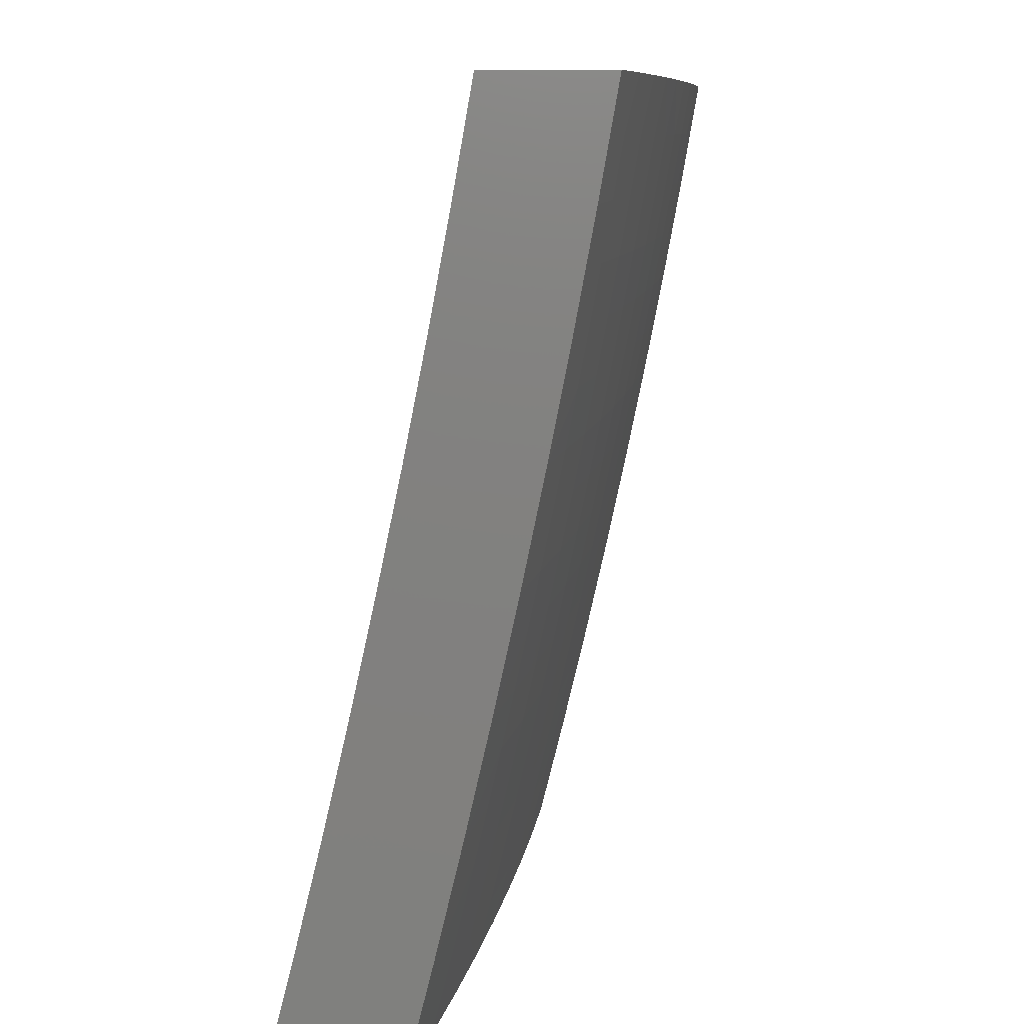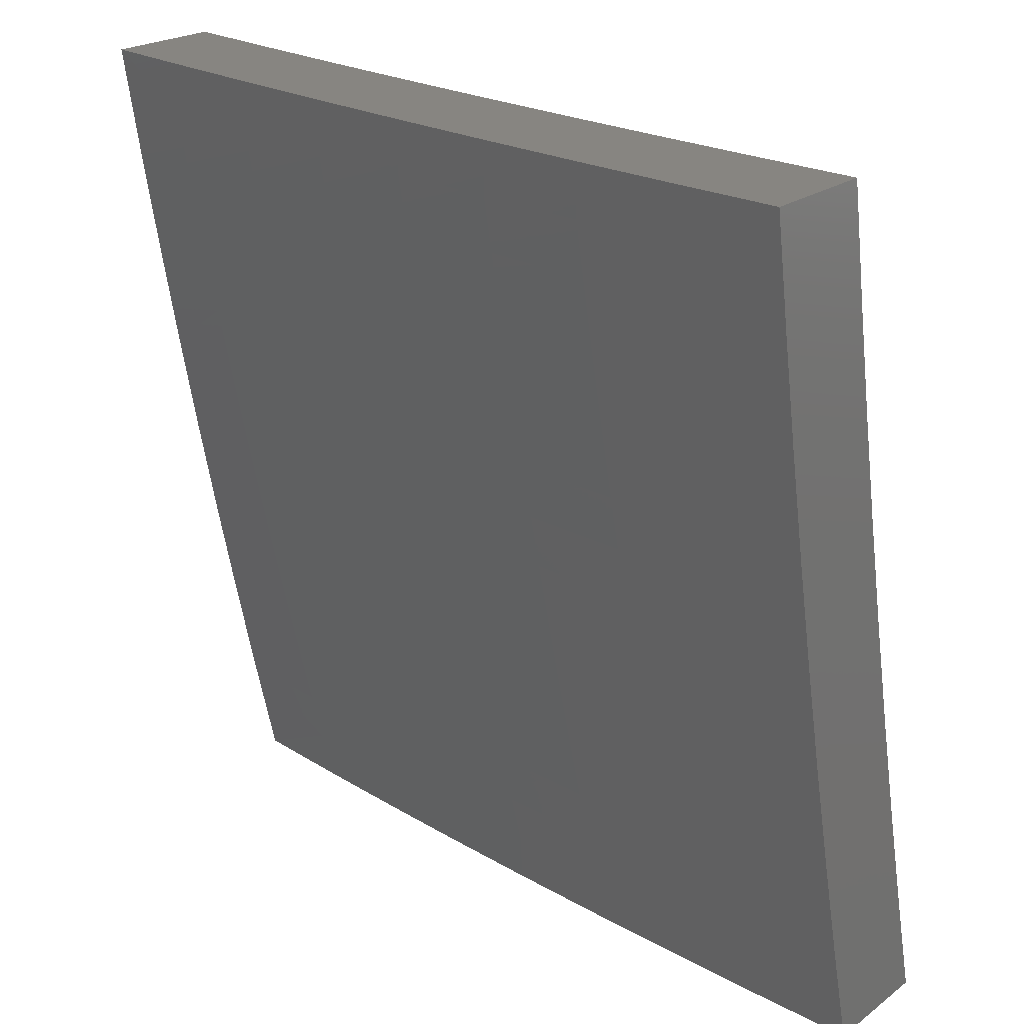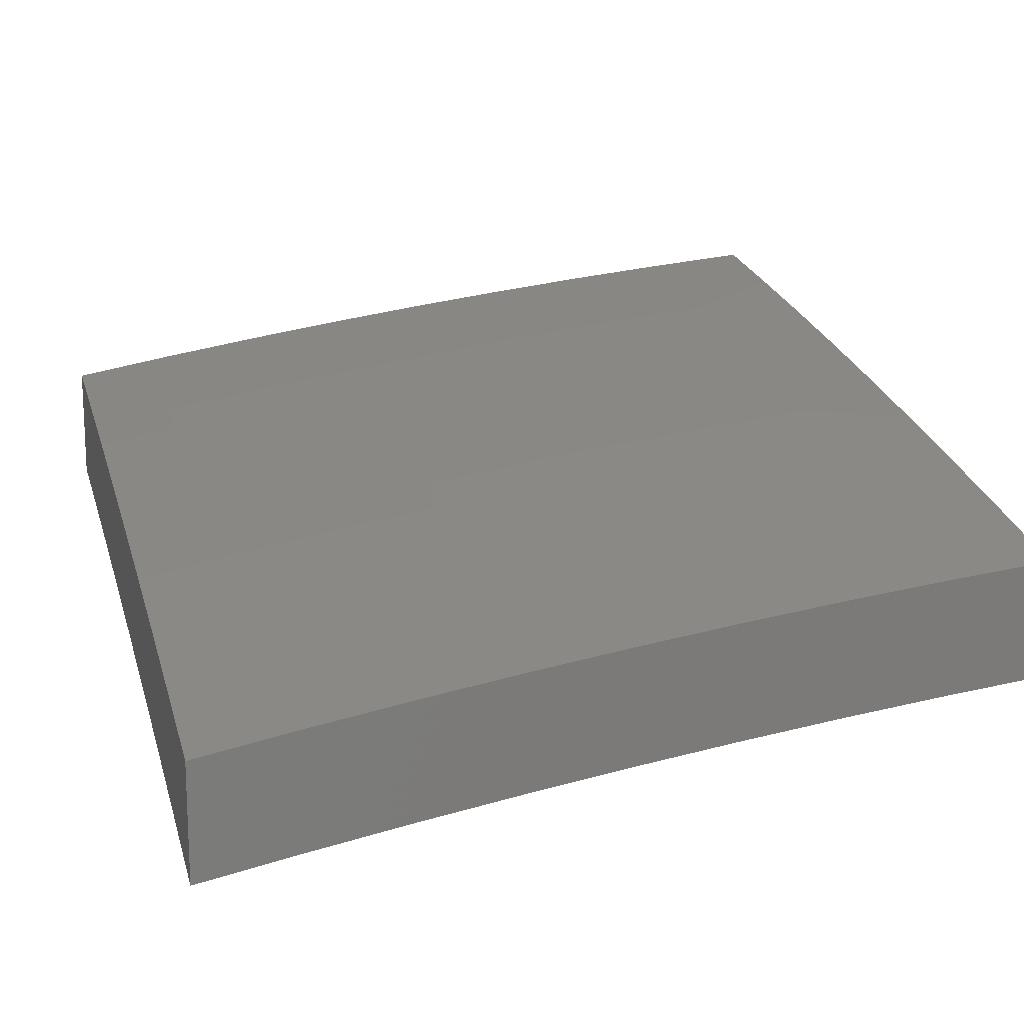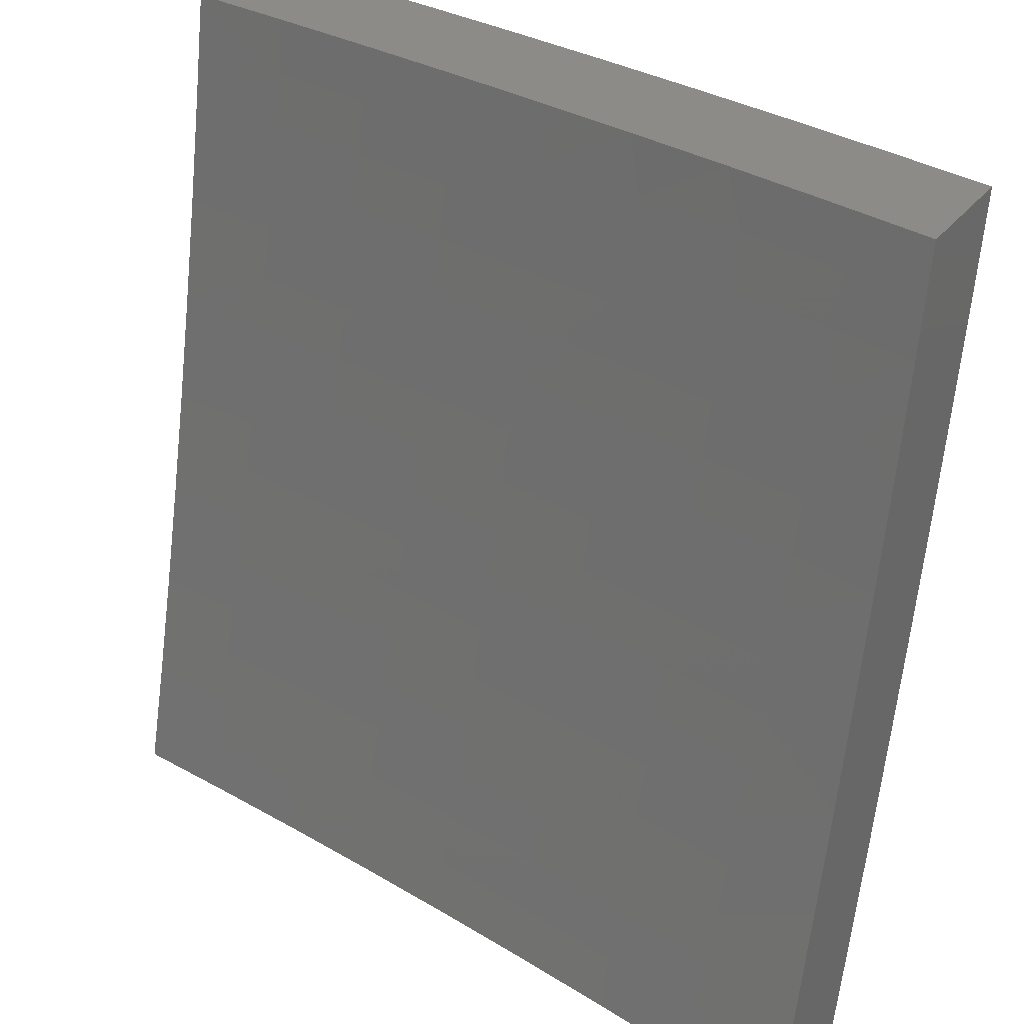
<metadata>
{"format":"stl","ext":"stl","renderer":"f3d","projection":"perspective","resolution":1024,"background":"white","views":[{"elev":8.9,"azim":90.8,"up":"+Z"},{"elev":21.9,"azim":-141.9,"up":"+Z"},{"elev":15.2,"azim":163.9,"up":"+Y"},{"elev":32.9,"azim":31.9,"up":"+Z"}]}
</metadata>
<code>
# stl→obj: 274 verts, 544 faces
v 2 10.53 -2.876
v 2 10.5 -3
v 1.874 10.53 -2.937
v 1.876 10.52 -3
v 1.751 10.54 -3
v 1.746 10.56 -2.937
v 1.626 10.56 -3
v 1.618 10.58 -2.937
v 1.502 10.58 -3
v 1.49 10.59 -2.937
v 1.376 10.59 -3
v 1.363 10.61 -2.937
v 1.251 10.61 -3
v 1.236 10.62 -2.937
v 1.126 10.62 -3
v 1.109 10.64 -2.937
v 1 10.63 -3
v 1 10.66 -2.876
v 1 10.69 -2.752
v 1.112 10.67 -2.812
v 1.11 10.65 -2.875
v 1 10.72 -2.627
v 1.115 10.7 -2.687
v 1.113 10.68 -2.749
v 1.239 10.65 -2.812
v 1.237 10.64 -2.875
v 1.365 10.62 -2.875
v 1 10.75 -2.502
v 1.118 10.72 -2.562
v 1.116 10.71 -2.624
v 1.242 10.68 -2.687
v 1.241 10.67 -2.749
v 1.368 10.65 -2.749
v 1.367 10.64 -2.812
v 1.494 10.62 -2.812
v 1.492 10.61 -2.875
v 1.62 10.59 -2.875
v 1 10.77 -2.377
v 1.12 10.75 -2.437
v 1.119 10.74 -2.499
v 1.246 10.71 -2.562
v 1.244 10.7 -2.624
v 1.372 10.68 -2.624
v 1.37 10.67 -2.687
v 1.498 10.65 -2.687
v 1.496 10.64 -2.749
v 1.625 10.62 -2.749
v 1.623 10.61 -2.812
v 1.751 10.59 -2.812
v 1.749 10.57 -2.875
v 1.877 10.55 -2.875
v 1 10.8 -2.252
v 1.123 10.77 -2.312
v 1.122 10.76 -2.374
v 1.249 10.74 -2.437
v 1.247 10.72 -2.499
v 1.375 10.71 -2.499
v 1.374 10.7 -2.562
v 1.502 10.68 -2.562
v 1.5 10.67 -2.624
v 1.629 10.65 -2.624
v 1.627 10.63 -2.687
v 1.756 10.61 -2.687
v 1.753 10.6 -2.749
v 1.882 10.58 -2.749
v 1.88 10.56 -2.812
v 2 10.56 -2.752
v 1 10.82 -2.126
v 1.125 10.8 -2.187
v 1.124 10.79 -2.249
v 1.251 10.76 -2.312
v 1.25 10.75 -2.374
v 1.379 10.73 -2.374
v 1.377 10.72 -2.437
v 1.506 10.7 -2.437
v 1.504 10.69 -2.499
v 1.633 10.67 -2.499
v 1.631 10.66 -2.562
v 1.76 10.64 -2.562
v 1.758 10.63 -2.624
v 1.887 10.61 -2.624
v 1.885 10.59 -2.687
v 2 10.59 -2.627
v 1 10.84 -2
v 1.128 10.82 -2.062
v 1.127 10.81 -2.125
v 1.254 10.78 -2.187
v 1.253 10.77 -2.249
v 1.382 10.76 -2.249
v 1.38 10.75 -2.312
v 1.509 10.73 -2.312
v 1.508 10.72 -2.374
v 1.637 10.7 -2.374
v 1.635 10.69 -2.437
v 1.764 10.67 -2.437
v 1.762 10.65 -2.499
v 1.892 10.63 -2.499
v 1.89 10.62 -2.562
v 2 10.61 -2.502
v 1.126 10.83 -2
v 1.251 10.82 -2
v 1.257 10.81 -2.062
v 1.376 10.8 -2
v 1.386 10.79 -2.062
v 1.501 10.79 -2
v 1.516 10.77 -2.062
v 1.626 10.77 -2
v 1.646 10.76 -2.062
v 1.751 10.75 -2
v 1.776 10.74 -2.062
v 1.876 10.73 -2
v 1.906 10.71 -2.062
v 2 10.71 -2
v 2 10.69 -2.126
v 2 10.66 -2.252
v 1.903 10.69 -2.187
v 1.904 10.7 -2.125
v 2 10.64 -2.377
v 1.898 10.67 -2.312
v 1.901 10.68 -2.249
v 1.772 10.71 -2.187
v 1.774 10.73 -2.125
v 1.644 10.75 -2.125
v 1.894 10.65 -2.437
v 1.896 10.66 -2.374
v 1.768 10.69 -2.312
v 1.77 10.7 -2.249
v 1.641 10.72 -2.249
v 1.642 10.73 -2.187
v 1.513 10.75 -2.187
v 1.514 10.76 -2.125
v 1.385 10.78 -2.125
v 1.767 10.68 -2.374
v 1.639 10.71 -2.312
v 1.511 10.74 -2.249
v 1.383 10.77 -2.187
v 1.255 10.8 -2.125
v 1 10.52 -2.876
v 1 10.49 -3
v 1.108 10.5 -2.937
v 1.126 10.48 -3
v 1.235 10.48 -2.937
v 1.251 10.47 -3
v 1.362 10.47 -2.937
v 1.376 10.45 -3
v 1.49 10.45 -2.937
v 1.502 10.44 -3
v 1.618 10.43 -2.937
v 1.627 10.42 -3
v 1.746 10.41 -2.937
v 1.751 10.4 -3
v 1.874 10.39 -2.937
v 1.876 10.38 -3
v 2 10.36 -3
v 2 10.39 -2.876
v 1.877 10.41 -2.875
v 1.749 10.43 -2.875
v 1.62 10.45 -2.875
v 1.492 10.47 -2.875
v 1.364 10.48 -2.875
v 1.237 10.5 -2.875
v 1.11 10.51 -2.875
v 1.112 10.53 -2.812
v 1 10.55 -2.752
v 1.113 10.54 -2.75
v 1.115 10.56 -2.687
v 1.242 10.54 -2.687
v 1.244 10.56 -2.624
v 1.372 10.54 -2.624
v 1.374 10.56 -2.562
v 1.502 10.54 -2.562
v 1.504 10.55 -2.499
v 1.633 10.53 -2.499
v 1.635 10.55 -2.437
v 1.765 10.53 -2.437
v 1.767 10.54 -2.374
v 1.897 10.52 -2.374
v 1.899 10.53 -2.312
v 2 10.5 -2.377
v 2 10.52 -2.252
v 1.88 10.42 -2.812
v 2 10.42 -2.752
v 1.882 10.44 -2.75
v 1.885 10.45 -2.687
v 1.754 10.46 -2.75
v 1.756 10.47 -2.687
v 1.625 10.48 -2.75
v 1.627 10.49 -2.687
v 1.496 10.5 -2.75
v 1.498 10.51 -2.687
v 1.368 10.51 -2.75
v 1.37 10.53 -2.687
v 1.241 10.53 -2.75
v 2 10.45 -2.627
v 1.888 10.47 -2.624
v 1.758 10.49 -2.624
v 1.629 10.51 -2.624
v 1.5 10.53 -2.624
v 1.89 10.48 -2.562
v 2 10.47 -2.502
v 1.892 10.49 -2.499
v 1.895 10.51 -2.437
v 1.763 10.51 -2.499
v 2 10.55 -2.126
v 1.903 10.55 -2.187
v 1.901 10.54 -2.249
v 1.769 10.55 -2.312
v 1.637 10.56 -2.374
v 1.506 10.57 -2.437
v 1.376 10.57 -2.499
v 1.245 10.57 -2.562
v 1.116 10.57 -2.624
v 1 10.58 -2.627
v 2 10.57 -2
v 1.907 10.58 -2.062
v 1.905 10.56 -2.125
v 1.773 10.58 -2.187
v 1.771 10.56 -2.249
v 1.641 10.58 -2.249
v 1.639 10.57 -2.312
v 1.51 10.59 -2.312
v 1.508 10.58 -2.374
v 1.379 10.6 -2.374
v 1.377 10.58 -2.437
v 1.249 10.6 -2.437
v 1.247 10.58 -2.499
v 1.119 10.6 -2.499
v 1.118 10.59 -2.562
v 1 10.61 -2.502
v 1.876 10.59 -2
v 1.777 10.6 -2.062
v 1.775 10.59 -2.125
v 1.645 10.61 -2.125
v 1.643 10.6 -2.187
v 1.513 10.61 -2.187
v 1.511 10.6 -2.249
v 1.382 10.62 -2.249
v 1.38 10.61 -2.312
v 1.251 10.62 -2.312
v 1.25 10.61 -2.374
v 1.122 10.62 -2.374
v 1.12 10.61 -2.437
v 1 10.64 -2.377
v 1.751 10.61 -2
v 1.646 10.62 -2.062
v 1.515 10.62 -2.125
v 1.383 10.63 -2.187
v 1.253 10.63 -2.249
v 1.123 10.64 -2.312
v 1.626 10.63 -2
v 1.516 10.64 -2.062
v 1.385 10.64 -2.125
v 1.254 10.65 -2.187
v 1.124 10.65 -2.249
v 1 10.66 -2.252
v 1.502 10.65 -2
v 1.386 10.65 -2.062
v 1.256 10.66 -2.125
v 1.125 10.66 -2.187
v 1.376 10.66 -2
v 1.257 10.67 -2.062
v 1.127 10.67 -2.125
v 1 10.68 -2.126
v 1.251 10.68 -2
v 1.128 10.68 -2.062
v 1.126 10.69 -2
v 1 10.7 -2
v 1.239 10.51 -2.812
v 1.366 10.5 -2.812
v 1.494 10.48 -2.812
v 1.623 10.46 -2.812
v 1.751 10.45 -2.812
v 1.631 10.52 -2.562
v 1.761 10.5 -2.562
f 1 2 3
f 3 2 4
f 3 4 5
f 3 5 6
f 6 5 7
f 6 7 8
f 8 7 9
f 8 9 10
f 10 9 11
f 10 11 12
f 12 11 13
f 12 13 14
f 14 13 15
f 14 15 16
f 16 15 17
f 16 17 18
f 19 20 18
f 18 20 21
f 18 21 16
f 16 21 14
f 22 23 19
f 19 23 24
f 19 24 20
f 20 24 25
f 20 25 26
f 26 25 27
f 26 27 12
f 12 27 10
f 28 29 22
f 22 29 30
f 22 30 23
f 23 30 31
f 23 31 32
f 32 31 33
f 32 33 34
f 34 33 35
f 34 35 36
f 36 35 37
f 36 37 8
f 8 37 6
f 38 39 28
f 28 39 40
f 28 40 29
f 29 40 41
f 29 41 42
f 42 41 43
f 42 43 44
f 44 43 45
f 44 45 46
f 46 45 47
f 46 47 48
f 48 47 49
f 48 49 50
f 50 49 51
f 50 51 3
f 3 51 1
f 52 53 38
f 38 53 54
f 38 54 39
f 39 54 55
f 39 55 56
f 56 55 57
f 56 57 58
f 58 57 59
f 58 59 60
f 60 59 61
f 60 61 62
f 62 61 63
f 62 63 64
f 64 63 65
f 64 65 66
f 66 65 67
f 66 67 1
f 68 69 52
f 52 69 70
f 52 70 53
f 53 70 71
f 53 71 72
f 72 71 73
f 72 73 74
f 74 73 75
f 74 75 76
f 76 75 77
f 76 77 78
f 78 77 79
f 78 79 80
f 80 79 81
f 80 81 82
f 82 81 83
f 82 83 67
f 84 85 68
f 68 85 86
f 68 86 69
f 69 86 87
f 69 87 88
f 88 87 89
f 88 89 90
f 90 89 91
f 90 91 92
f 92 91 93
f 92 93 94
f 94 93 95
f 94 95 96
f 96 95 97
f 96 97 98
f 98 97 99
f 98 99 83
f 84 100 85
f 85 100 101
f 85 101 102
f 102 101 103
f 102 103 104
f 104 103 105
f 104 105 106
f 106 105 107
f 106 107 108
f 108 107 109
f 108 109 110
f 110 109 111
f 110 111 112
f 112 111 113
f 112 113 114
f 115 116 114
f 114 116 117
f 114 117 112
f 112 117 110
f 118 119 115
f 115 119 120
f 115 120 116
f 116 120 121
f 116 121 122
f 122 121 123
f 122 123 108
f 108 123 106
f 99 124 118
f 118 124 125
f 118 125 119
f 119 125 126
f 119 126 127
f 127 126 128
f 127 128 129
f 129 128 130
f 129 130 131
f 131 130 132
f 131 132 104
f 104 132 102
f 66 1 51
f 82 67 65
f 64 66 49
f 49 66 51
f 98 83 81
f 80 82 63
f 63 82 65
f 124 99 97
f 96 98 79
f 79 98 81
f 97 95 124
f 124 95 133
f 124 133 125
f 125 133 126
f 121 120 127
f 127 120 119
f 110 117 122
f 122 117 116
f 3 6 50
f 50 6 37
f 50 37 48
f 48 37 35
f 48 35 46
f 46 35 33
f 46 33 44
f 44 33 31
f 44 31 42
f 42 31 30
f 42 30 29
f 62 64 47
f 47 64 49
f 78 80 61
f 61 80 63
f 94 96 77
f 77 96 79
f 95 93 133
f 133 93 134
f 133 134 126
f 126 134 128
f 123 121 129
f 129 121 127
f 108 110 122
f 60 62 45
f 45 62 47
f 76 78 59
f 59 78 61
f 92 94 75
f 75 94 77
f 93 91 134
f 134 91 135
f 134 135 128
f 128 135 130
f 106 123 131
f 131 123 129
f 8 10 36
f 36 10 27
f 36 27 34
f 34 27 25
f 34 25 32
f 32 25 24
f 32 24 23
f 58 60 43
f 43 60 45
f 74 76 57
f 57 76 59
f 90 92 73
f 73 92 75
f 91 89 135
f 135 89 136
f 135 136 130
f 130 136 132
f 104 106 131
f 56 58 41
f 41 58 43
f 72 74 55
f 55 74 57
f 88 90 71
f 71 90 73
f 89 87 136
f 136 87 137
f 136 137 132
f 132 137 102
f 12 14 26
f 26 14 21
f 26 21 20
f 39 56 40
f 40 56 41
f 53 72 54
f 54 72 55
f 69 88 70
f 70 88 71
f 85 102 137
f 85 137 86
f 86 137 87
f 138 139 140
f 140 139 141
f 140 141 142
f 142 141 143
f 142 143 144
f 144 143 145
f 144 145 146
f 146 145 147
f 146 147 148
f 148 147 149
f 148 149 150
f 150 149 151
f 150 151 152
f 152 151 153
f 152 153 154
f 154 155 152
f 152 155 156
f 152 156 150
f 150 156 157
f 150 157 148
f 148 157 158
f 148 158 146
f 146 158 159
f 146 159 144
f 144 159 160
f 144 160 142
f 142 160 161
f 142 161 140
f 140 161 162
f 140 162 138
f 138 162 163
f 138 163 164
f 164 163 165
f 164 165 166
f 166 165 167
f 166 167 168
f 168 167 169
f 168 169 170
f 170 169 171
f 170 171 172
f 172 171 173
f 172 173 174
f 174 173 175
f 174 175 176
f 176 175 177
f 176 177 178
f 178 177 179
f 178 179 180
f 156 155 181
f 181 155 182
f 181 182 183
f 183 182 184
f 183 184 185
f 185 184 186
f 185 186 187
f 187 186 188
f 187 188 189
f 189 188 190
f 189 190 191
f 191 190 192
f 191 192 193
f 193 192 167
f 193 167 165
f 182 194 184
f 184 194 195
f 184 195 186
f 186 195 196
f 186 196 188
f 188 196 197
f 188 197 190
f 190 197 198
f 190 198 192
f 192 198 169
f 192 169 167
f 195 194 199
f 199 194 200
f 199 200 201
f 201 200 202
f 201 202 203
f 203 202 175
f 203 175 173
f 200 179 202
f 202 179 177
f 202 177 175
f 204 205 180
f 180 205 206
f 180 206 178
f 178 206 207
f 178 207 176
f 176 207 208
f 176 208 174
f 174 208 209
f 174 209 172
f 172 209 210
f 172 210 170
f 170 210 211
f 170 211 168
f 168 211 212
f 168 212 166
f 166 212 213
f 166 213 164
f 214 215 204
f 204 215 216
f 204 216 205
f 205 216 217
f 205 217 218
f 218 217 219
f 218 219 220
f 220 219 221
f 220 221 222
f 222 221 223
f 222 223 224
f 224 223 225
f 224 225 226
f 226 225 227
f 226 227 228
f 228 227 229
f 228 229 213
f 214 230 215
f 215 230 231
f 215 231 232
f 232 231 233
f 232 233 234
f 234 233 235
f 234 235 236
f 236 235 237
f 236 237 238
f 238 237 239
f 238 239 240
f 240 239 241
f 240 241 242
f 242 241 243
f 242 243 229
f 230 244 231
f 231 244 245
f 231 245 233
f 233 245 246
f 233 246 235
f 235 246 247
f 235 247 237
f 237 247 248
f 237 248 239
f 239 248 249
f 239 249 241
f 241 249 243
f 244 250 245
f 245 250 251
f 245 251 246
f 246 251 252
f 246 252 247
f 247 252 253
f 247 253 248
f 248 253 254
f 248 254 249
f 249 254 255
f 249 255 243
f 250 256 251
f 251 256 257
f 251 257 252
f 252 257 258
f 252 258 253
f 253 258 259
f 253 259 254
f 254 259 255
f 256 260 257
f 257 260 261
f 257 261 258
f 258 261 262
f 258 262 259
f 259 262 263
f 259 263 255
f 260 264 261
f 261 264 265
f 261 265 262
f 262 265 263
f 264 266 265
f 265 266 267
f 265 267 263
f 193 165 163
f 163 162 268
f 268 162 161
f 268 161 269
f 269 161 160
f 269 160 270
f 270 160 159
f 270 159 271
f 271 159 158
f 271 158 272
f 272 158 157
f 272 157 181
f 181 157 156
f 228 213 212
f 242 229 227
f 226 228 211
f 211 228 212
f 240 242 225
f 225 242 227
f 191 193 268
f 268 193 163
f 191 268 269
f 224 226 210
f 210 226 211
f 238 240 223
f 223 240 225
f 189 191 269
f 189 269 270
f 171 169 198
f 222 224 209
f 209 224 210
f 236 238 221
f 221 238 223
f 187 189 270
f 187 270 271
f 171 198 273
f 273 198 197
f 273 197 274
f 274 197 196
f 274 196 199
f 199 196 195
f 220 222 208
f 208 222 209
f 234 236 219
f 219 236 221
f 185 187 271
f 185 271 272
f 203 173 273
f 273 173 171
f 203 273 274
f 218 220 207
f 207 220 208
f 232 234 217
f 217 234 219
f 183 185 272
f 183 272 181
f 201 203 274
f 201 274 199
f 205 218 206
f 206 218 207
f 215 232 216
f 216 232 217
f 84 68 267
f 267 68 52
f 267 52 263
f 263 52 38
f 263 38 255
f 255 38 28
f 255 28 243
f 243 28 22
f 243 22 229
f 229 22 19
f 229 19 213
f 213 19 18
f 213 18 164
f 164 18 17
f 164 17 138
f 138 17 139
f 17 15 139
f 139 15 13
f 139 13 141
f 141 13 11
f 141 11 143
f 143 11 9
f 143 9 145
f 145 9 7
f 145 7 147
f 147 7 5
f 147 5 149
f 149 5 4
f 149 4 151
f 151 4 2
f 151 2 153
f 153 2 154
f 111 244 113
f 113 244 230
f 113 230 214
f 244 111 250
f 250 111 109
f 250 109 256
f 256 109 107
f 256 107 260
f 260 107 105
f 260 105 264
f 264 105 103
f 264 103 266
f 266 103 101
f 266 101 267
f 267 101 100
f 267 100 84
f 1 182 2
f 2 182 155
f 2 155 154
f 182 1 194
f 194 1 67
f 194 67 200
f 200 67 83
f 200 83 179
f 179 83 99
f 179 99 180
f 180 99 118
f 180 118 204
f 204 118 115
f 204 115 214
f 214 115 114
f 214 114 113

</code>
